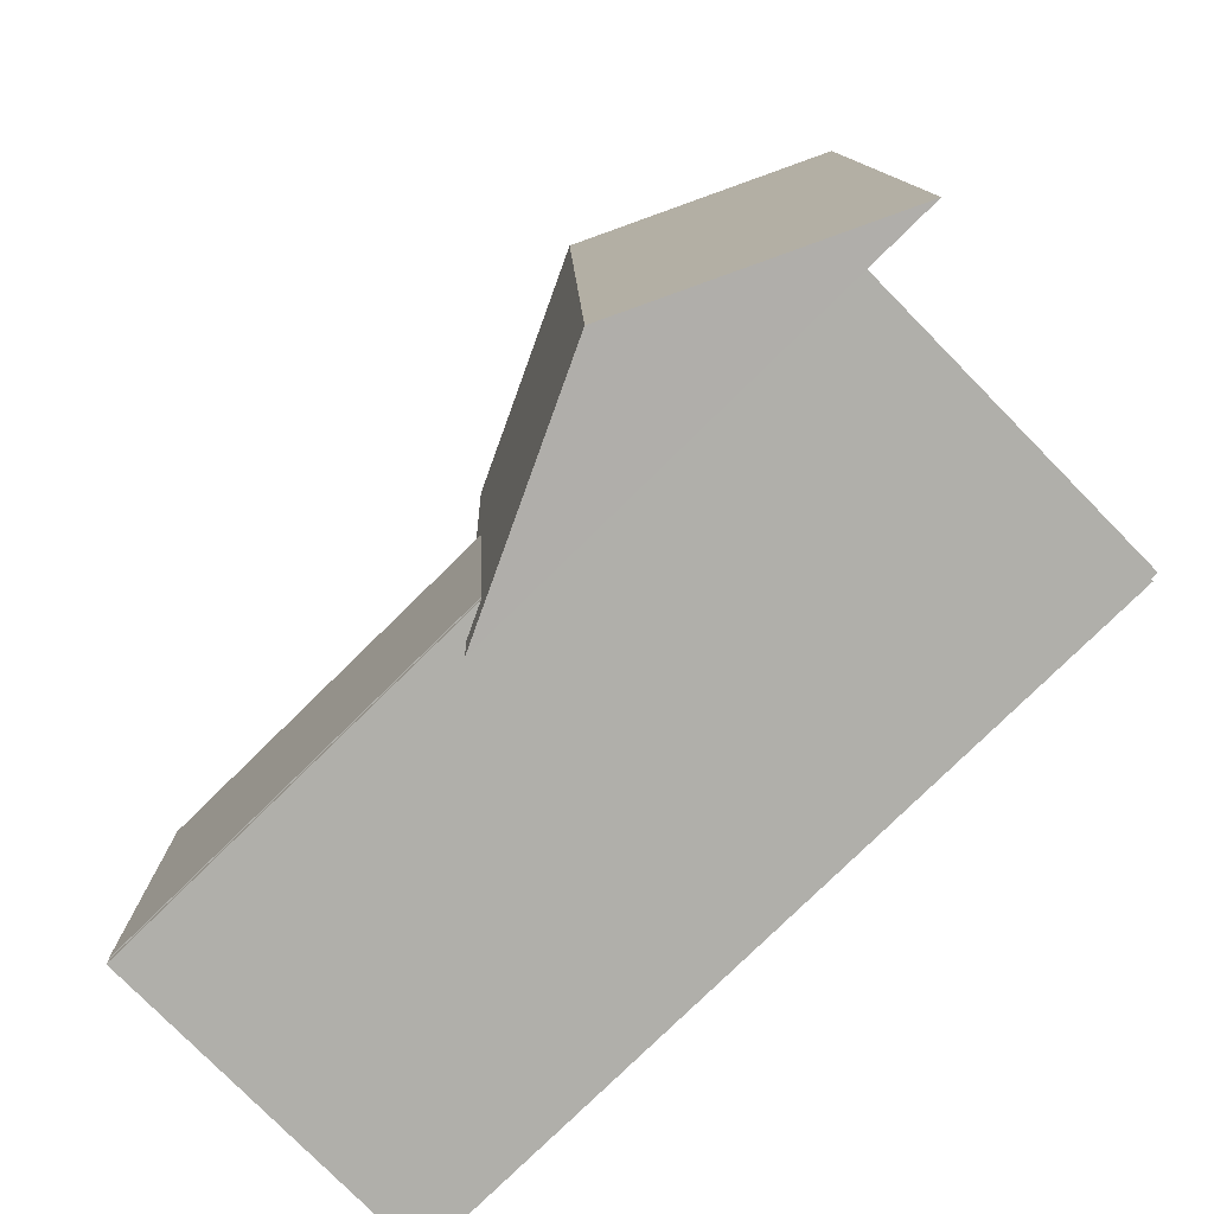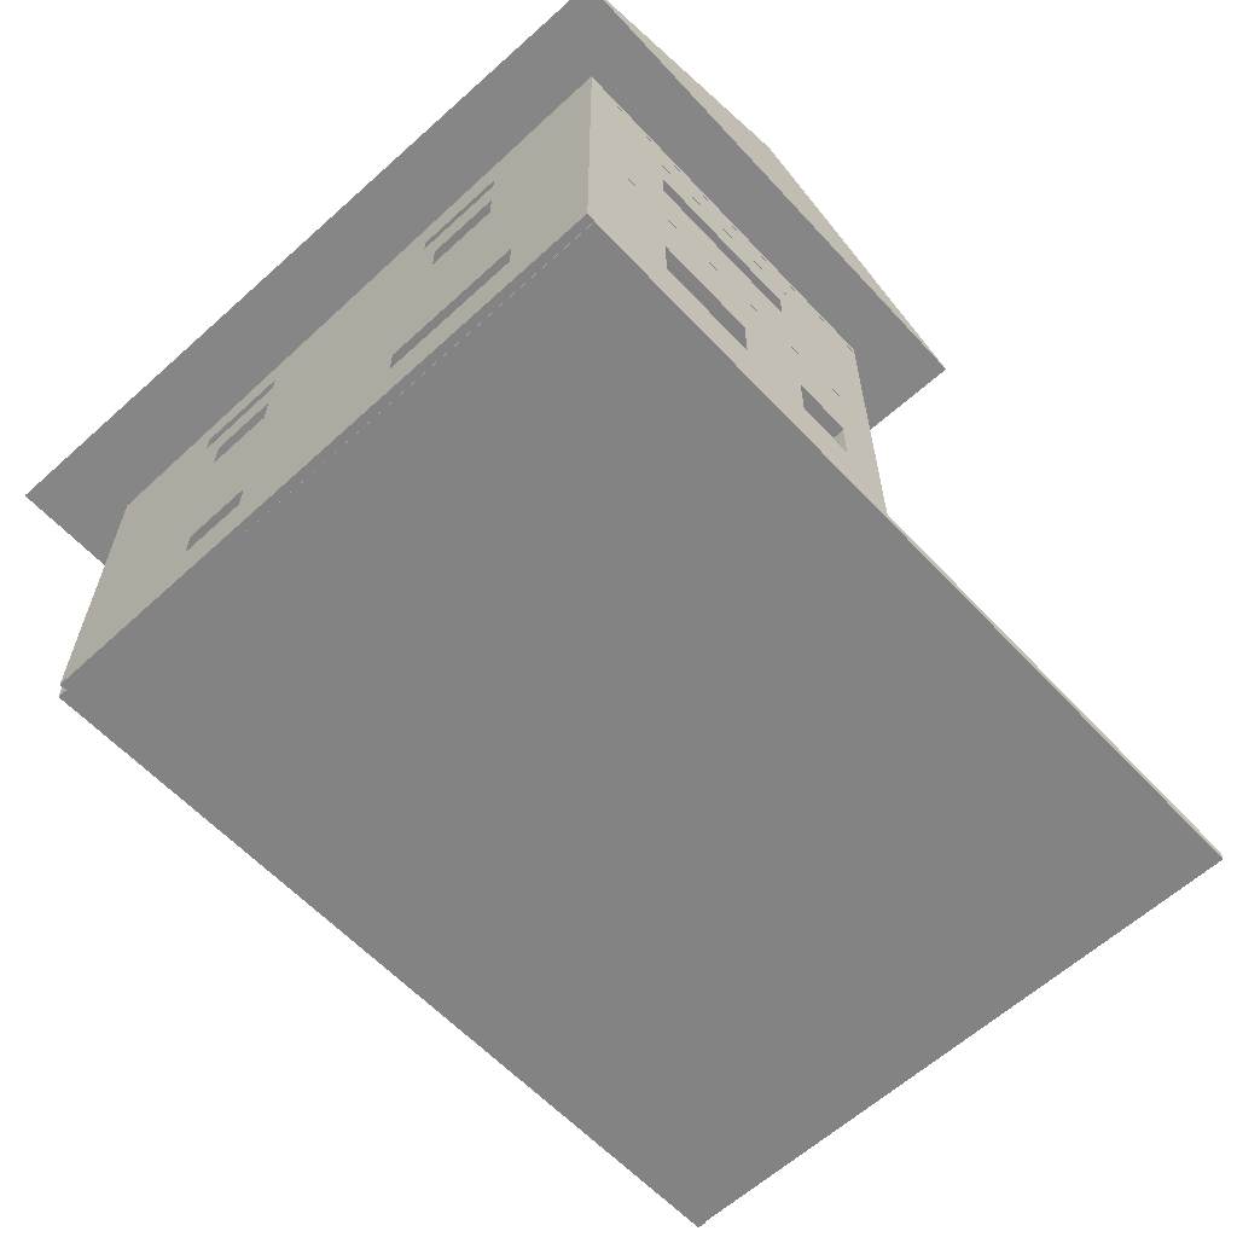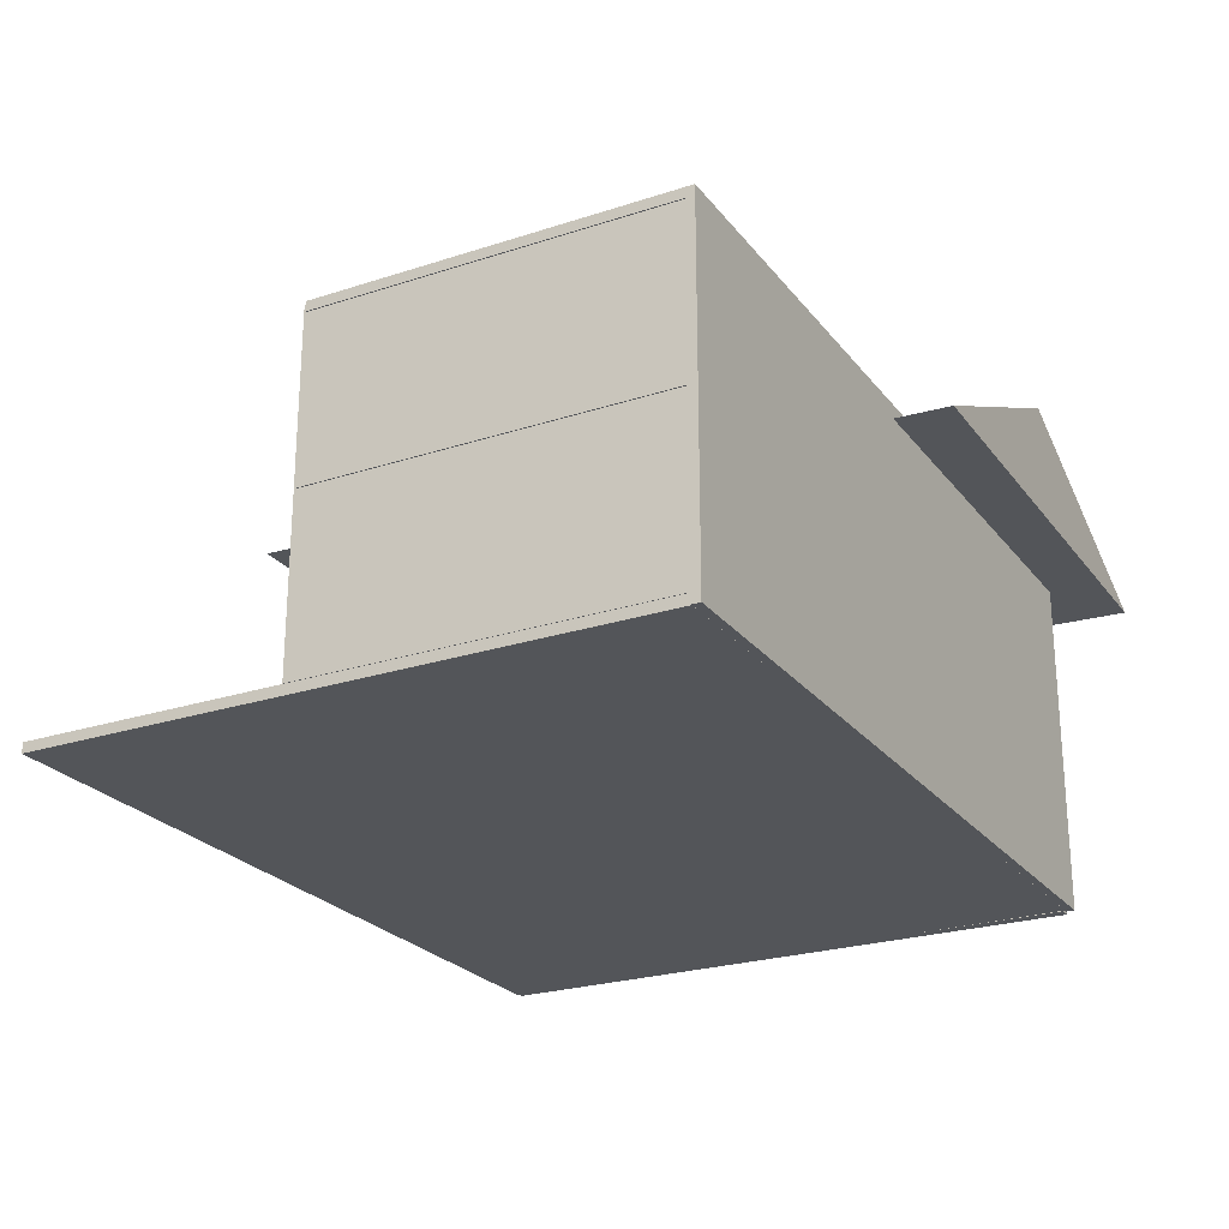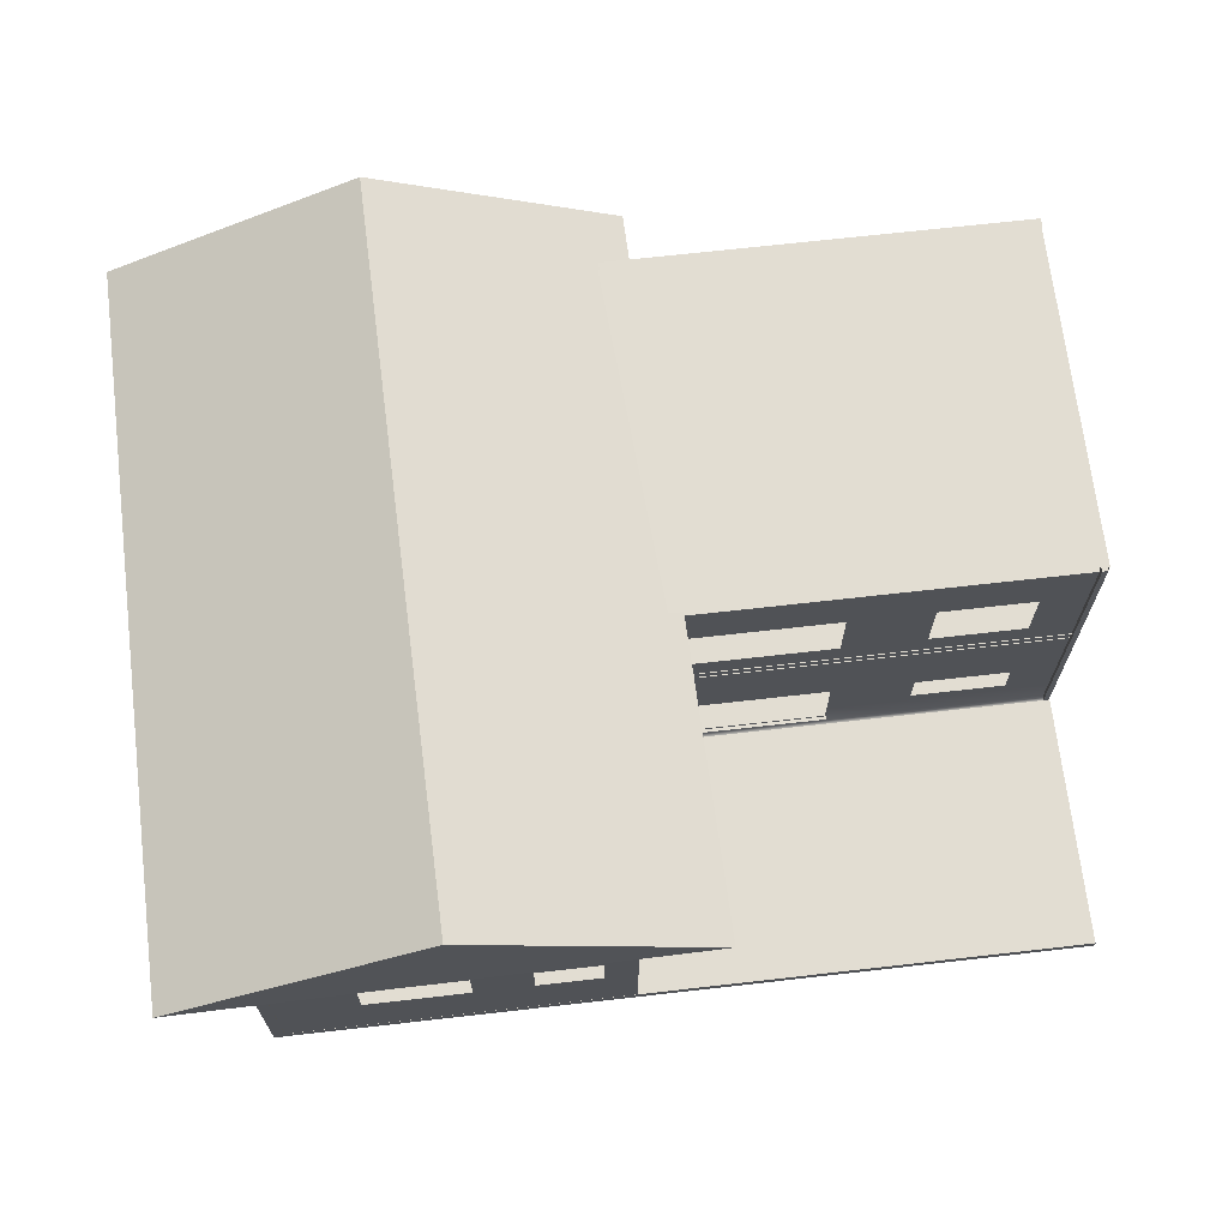
<metadata>
{"format":"obj","ext":"obj","renderer":"f3d","projection":"perspective","resolution":1024,"background":"white","views":[{"elev":-78.0,"azim":-135.5,"up":"+Z"},{"elev":-61.1,"azim":-47.0,"up":"+Y"},{"elev":-24.5,"azim":118.3,"up":"+Y"},{"elev":68.2,"azim":-6.5,"up":"+Y"}]}
</metadata>
<code>
g default
v -1.873 1.207 8.249
v -1.636 1.207 8.439
v -1.873 10.96 8.249
v -1.636 10.96 8.439
v -1.873 10.96 1.201
v -1.636 10.96 1.158
v -1.873 1.207 1.201
v -1.636 1.207 1.158
v -1.636 1.207 8.439
v -1.636 10.96 8.439
v -1.636 1.207 1.158
v -1.636 10.96 1.158
g Fachada:pCube6
f 1 9 10 3
f 3 10 12 5
f 5 12 11 7
f 7 11 9 1
f 2 8 6 4
f 7 1 3 5
g default
v 0.6186 11.01 9.893
v -13.3 10.99 10.02
v -6.194 14.27 9.893
v 0.2629 10.53 -10.63
v -13.66 10.5 -10.5
v -6.55 13.79 -10.63
g Fachada:pPrism1
f 13 14 17 16
f 14 15 18 17
f 15 13 16 18
f 13 15 14
f 16 17 18
g default
v -11.33 0.9977 8.482
v 11.33 0.9977 8.482
v -11.33 1.281 8.482
v 11.33 1.281 8.482
v -11.33 1.281 -8.792
v 11.33 1.281 -8.792
v -11.33 0.9977 -8.792
v 11.33 0.9977 -8.792
v 11.33 1.281 8.482
v -11.33 1.281 8.482
v 11.33 1.281 -8.792
v -11.33 1.281 -8.792
g Fachada:pCube1
f 19 20 27 28
f 21 22 24 23
f 30 29 26 25
f 25 26 20 19
f 20 26 29 27
f 25 19 28 30
g default
v -11.33 6.084 8.482
v -11.33 6.367 8.482
v -11.33 6.367 -8.792
v 11.33 6.367 -8.792
v -11.33 6.084 -8.792
v 11.33 6.084 -8.792
v -11.33 6.367 1.177
v 11.33 6.367 1.177
v 11.33 6.084 1.177
v -11.33 6.084 1.177
v -1.549 6.084 8.482
v -1.549 6.084 1.177
v -1.549 6.084 -8.792
v -1.549 6.367 -8.792
v -1.549 6.367 1.177
v -1.549 6.367 8.482
g Fachada:pCube3
f 44 45 38 34
f 43 44 34 36
f 42 43 36 39
f 38 39 36 34
f 35 40 37 33
f 37 40 31 32
f 40 42 41 31
f 35 43 42 40
f 33 44 43 35
f 37 45 44 33
f 32 46 45 37
f 31 41 46 32
g default
v -11.56 1.037 8.492
v -11.24 1.037 8.492
v -11.56 10.94 8.492
v -11.24 10.94 8.492
v -11.56 10.99 -8.738
v -11.24 10.99 -8.738
v -11.56 0.9833 -8.738
v -11.24 0.9833 -8.738
v -11.56 10.94 6.084
v -11.24 10.94 6.084
v -11.24 1.03 6.084
v -11.56 1.03 6.084
v -11.56 1.016 1.785
v -11.24 1.016 1.785
v -11.24 10.96 1.785
v -11.56 10.96 1.785
v -11.56 4.589 8.492
v -11.24 4.589 8.492
v -11.24 4.587 6.084
v -11.24 4.583 1.785
v -11.24 4.574 -8.738
v -11.56 4.574 -8.738
v -11.56 4.583 1.785
v -11.56 4.587 6.084
v -11.56 2.456 8.492
v -11.24 2.456 8.492
v -11.24 2.45 6.084
v -11.24 2.441 1.785
v -11.24 2.417 -8.738
v -11.56 2.417 -8.738
v -11.56 2.441 1.785
v -11.56 2.45 6.084
v -11.56 0.9941 -5.285
v -11.24 0.9941 -5.285
v -11.24 2.425 -5.285
v -11.24 4.577 -5.285
v -11.24 10.98 -5.285
v -11.56 10.98 -5.285
v -11.56 4.577 -5.285
v -11.56 2.425 -5.285
v -11.24 10.97 -2.773
v -11.24 4.579 -2.773
v -11.24 2.431 -2.773
v -11.24 1.002 -2.773
v -11.56 1.002 -2.773
v -11.56 2.431 -2.773
v -11.56 4.579 -2.773
v -11.56 10.97 -2.773
v -11.56 9.71 -8.738
v -11.24 9.71 -8.738
v -11.24 9.702 -5.285
v -11.24 9.696 -2.773
v -11.24 9.686 1.785
v -11.24 9.676 6.084
v -11.24 9.67 8.492
v -11.56 9.67 8.492
v -11.56 9.676 6.084
v -11.56 9.686 1.785
v -11.56 9.696 -2.773
v -11.56 9.702 -5.285
v -11.56 7.358 8.492
v -11.24 7.358 8.492
v -11.24 7.36 6.084
v -11.24 7.364 1.785
v -11.24 7.368 -2.773
v -11.24 7.37 -5.285
v -11.24 7.373 -8.738
v -11.56 7.373 -8.738
v -11.56 7.37 -5.285
v -11.56 7.368 -2.773
v -11.56 7.364 1.785
v -11.56 7.36 6.084
v -11.56 4.584 2.749
v -11.56 7.363 2.749
v -11.56 9.683 2.749
v -11.56 10.95 2.749
v -11.24 10.95 2.749
v -11.24 9.683 2.749
v -11.24 7.363 2.749
v -11.24 4.584 2.749
v -11.56 4.586 5.166
v -11.56 7.361 5.166
v -11.56 9.678 5.166
v -11.56 10.95 5.166
v -11.24 10.95 5.166
v -11.24 9.678 5.166
v -11.24 7.361 5.166
v -11.24 4.586 5.166
v -11.56 7.358 8.492
v -11.56 9.67 8.492
v -11.56 4.589 8.492
v -11.56 2.456 8.492
v -11.56 1.037 8.492
v -11.56 1.03 6.084
v -11.56 1.016 1.785
v -11.56 1.002 -2.773
v -11.56 0.9941 -5.285
v -11.56 0.9833 -8.738
v -11.56 2.417 -8.738
v -11.56 4.574 -8.738
v -11.56 7.373 -8.738
v -11.56 9.71 -8.738
v -11.56 10.99 -8.738
v -11.56 10.98 -5.285
v -11.56 10.97 -2.773
v -11.56 10.96 1.785
v -11.56 10.95 2.749
v -11.56 10.95 5.166
v -11.56 10.94 6.084
v -11.56 10.94 8.492
g Fachada:pCube4
f 135 108 101 136
f 153 123 61 152
f 148 96 113 147
f 141 60 57 140
f 99 124 125 110
f 120 121 104 117
f 156 50 56 155
f 108 109 100 101
f 140 57 48 139
f 102 103 118 107
f 143 80 90 142
f 151 87 83 150
f 138 72 64 137
f 72 73 65 64
f 146 67 75 145
f 63 70 78 71
f 139 48 72 138
f 48 57 73 72
f 74 73 57 60
f 80 81 89 90
f 145 75 54 144
f 86 79 91 92
f 78 77 59 58
f 71 78 58 47
f 144 54 80 143
f 75 81 80 54
f 67 82 81 75
f 96 97 112 113
f 150 83 52 149
f 114 115 106 95
f 76 86 85 68
f 53 79 86 76
f 98 99 110 111
f 89 88 66 74
f 90 89 74 60
f 142 90 60 141
f 92 91 59 77
f 93 92 77 69
f 104 105 116 117
f 152 61 87 151
f 149 52 96 148
f 83 97 96 52
f 87 98 97 83
f 61 99 98 87
f 123 124 99 61
f 101 100 56 50
f 136 101 50 156
f 55 103 102 49
f 62 104 121 122
f 94 105 104 62
f 84 106 105 94
f 95 106 84 51
f 137 64 108 135
f 64 65 109 108
f 110 125 126 66
f 111 110 66 88
f 112 111 88 82
f 113 112 82 67
f 147 113 67 146
f 68 85 115 114
f 116 115 85 93
f 117 116 93 69
f 119 120 117 69
f 107 118 70 63
f 127 128 120 119
f 122 121 129 130
f 154 131 123 153
f 131 132 124 123
f 126 125 133 134
f 118 128 127 70
f 103 129 128 118
f 130 129 103 55
f 155 56 131 154
f 56 100 132 131
f 133 132 100 109
f 134 133 109 65
g default
v -11.48 1.156 8.479
v -1.486 1.156 8.479
v -11.48 10.99 8.479
v -1.486 10.99 8.479
v -11.48 10.99 8.254
v -1.486 10.99 8.254
v -11.48 1.156 8.254
v -1.486 1.156 8.254
v -11.48 9.738 8.479
v -1.486 9.738 8.479
v -1.486 9.738 8.254
v -11.48 9.738 8.254
v -11.48 7.894 8.479
v -1.486 7.894 8.479
v -1.486 7.894 8.254
v -11.48 7.894 8.254
v -8.981 1.156 8.479
v -8.981 1.156 8.254
v -8.981 7.894 8.254
v -8.981 9.738 8.254
v -8.981 10.99 8.254
v -8.981 10.99 8.479
v -8.981 9.738 8.479
v -8.981 7.894 8.479
v -4.269 9.738 8.254
v -4.269 7.894 8.254
v -4.269 1.156 8.254
v -4.269 1.156 8.479
v -4.269 7.894 8.479
v -4.269 9.738 8.479
v -4.269 10.99 8.479
v -4.269 10.99 8.254
v -11.48 4.992 8.479
v -8.981 4.992 8.479
v -4.269 4.992 8.479
v -1.486 4.992 8.479
v -1.486 4.992 8.254
v -4.269 4.992 8.254
v -8.981 4.992 8.254
v -11.48 4.992 8.254
v -11.48 2.681 8.479
v -8.981 2.681 8.479
v -4.269 2.681 8.479
v -1.486 2.681 8.479
v -1.486 2.681 8.254
v -4.269 2.681 8.254
v -8.981 2.681 8.254
v -11.48 2.681 8.254
v -5.94 1.156 8.479
v -5.94 1.156 8.254
v -5.94 2.681 8.254
v -5.94 4.992 8.254
v -5.94 7.894 8.254
v -5.94 9.738 8.254
v -5.94 10.99 8.254
v -5.94 10.99 8.479
v -5.94 9.738 8.479
v -5.94 7.894 8.479
v -5.94 4.992 8.479
v -5.94 2.681 8.479
v -2.37 9.738 8.254
v -2.37 7.894 8.254
v -2.37 4.992 8.254
v -2.37 2.681 8.254
v -2.37 1.156 8.254
v -2.37 1.156 8.479
v -2.37 2.681 8.479
v -2.37 4.992 8.479
v -2.37 7.894 8.479
v -2.37 9.738 8.479
v -2.37 10.99 8.479
v -2.37 10.99 8.254
v -5.94 10.99 8.479
v -4.269 10.99 8.479
v -8.981 10.99 8.479
v -11.48 10.99 8.479
v -11.48 9.738 8.479
v -11.48 7.894 8.479
v -11.48 4.992 8.479
v -11.48 2.681 8.479
v -11.48 1.156 8.479
v -8.981 1.156 8.479
v -5.94 1.156 8.479
v -4.269 1.156 8.479
v -2.37 1.156 8.479
v -1.486 1.156 8.479
v -1.486 2.681 8.479
v -1.486 4.992 8.479
v -1.486 7.894 8.479
v -1.486 9.738 8.479
v -1.486 10.99 8.479
v -2.37 10.99 8.479
v -5.94 10.99 8.254
v -4.269 10.99 8.254
v -8.981 10.99 8.254
v -11.48 10.99 8.254
v -11.48 9.738 8.254
v -11.48 7.894 8.254
v -11.48 4.992 8.254
v -11.48 2.681 8.254
v -11.48 1.156 8.254
v -8.981 1.156 8.254
v -5.94 1.156 8.254
v -4.269 1.156 8.254
v -2.37 1.156 8.254
v -1.486 1.156 8.254
v -1.486 2.681 8.254
v -1.486 4.992 8.254
v -1.486 7.894 8.254
v -1.486 9.738 8.254
v -1.486 10.99 8.254
v -2.37 10.99 8.254
g Fachada:pCube5
f 229 213 186 230
f 249 212 187 250
f 210 211 188 181
f 205 259 260 184
f 166 266 267 160
f 253 165 159 252
f 170 265 266 166
f 254 169 165 253
f 214 215 191 185
f 192 264 265 170
f 194 208 209 182
f 255 189 169 254
f 257 258 173 157
f 172 175 195 196
f 168 176 175 172
f 161 177 176 168
f 159 178 251 252
f 233 179 231 232
f 234 180 179 233
f 235 190 180 234
f 182 181 217 218
f 218 219 194 182
f 184 260 261 222
f 185 191 224 225
f 186 185 225 226
f 230 186 226 248
f 250 187 227 268
f 181 188 228 217
f 236 198 190 235
f 191 215 216 199
f 200 263 264 192
f 202 207 208 194
f 196 195 203 204
f 256 197 189 255
f 237 238 198 236
f 199 216 239 240
f 241 223 199 240
f 158 262 263 200
f 183 202 220 221
f 206 207 202 183
f 204 203 174 163
f 257 157 197 256
f 173 258 259 205
f 174 203 207 206
f 209 208 195 175
f 176 177 211 210
f 251 178 212 249
f 231 179 213 229
f 180 190 215 214
f 239 216 198 238
f 218 217 167 171
f 193 219 218 171
f 201 220 219 193
f 221 220 201 164
f 222 261 262 158
f 243 223 241 242
f 244 224 223 243
f 225 224 244 245
f 226 225 245 246
f 248 226 246 247
f 268 227 160 267
f 217 228 162 167
g default
v -11.36 0.9989 -8.779
v 11.36 0.9989 -8.779
v -11.36 10.99 -8.779
v 11.36 10.99 -8.779
v -11.36 10.99 -9.023
v 11.36 10.99 -9.023
v -11.36 0.9989 -9.023
v 11.36 0.9989 -9.023
v -11.36 0.9989 -8.779
v 11.36 0.9989 -8.779
v 11.36 10.99 -8.779
v -11.36 10.99 -8.779
v -11.36 10.99 -9.023
v 11.36 10.99 -9.023
v 11.36 0.9989 -9.023
v -11.36 0.9989 -9.023
g Fachada:pCube9
f 277 278 279 280
f 271 272 282 281
f 273 274 276 275
f 284 283 270 269
f 270 283 282 272
f 284 269 271 281
g default
v 11.12 1.306 1.267
v 11.3 1.306 1.242
v 11.12 10.92 1.267
v 11.3 10.92 1.242
v 11.12 10.92 -8.538
v 11.3 10.92 -8.779
v 11.12 1.306 -8.538
v 11.3 1.306 -8.779
v 11.3 1.306 1.242
v 11.3 10.92 1.242
v 11.3 1.306 -8.779
v 11.3 10.92 -8.779
v 11.12 1.306 1.267
v 11.12 10.92 1.267
v 11.12 1.306 -8.538
v 11.12 10.92 -8.538
g Fachada:pCube8
f 297 293 294 298
f 298 294 296 300
f 300 296 295 299
f 299 295 293 297
f 286 292 290 288
f 291 285 287 289
g default
v -11.33 10.73 8.482
v -11.33 11.01 8.482
v -11.33 11.01 -8.792
v 11.33 11.01 -8.792
v -11.33 10.73 -8.792
v 11.33 10.73 -8.792
v -11.33 11.01 1.177
v 11.33 11.01 1.177
v 11.33 10.73 1.177
v -11.33 10.73 1.177
v -1.549 10.73 8.482
v -1.549 10.73 1.177
v -1.549 10.73 -8.792
v -1.549 11.01 -8.792
v -1.549 11.01 1.177
v -1.549 11.01 8.482
g Fachada:pCube2
f 314 315 308 304
f 313 314 304 306
f 312 313 306 309
f 308 309 306 304
f 305 310 307 303
f 307 310 301 302
f 310 312 311 301
f 305 313 312 310
f 303 314 313 305
f 307 315 314 303
f 302 316 315 307
f 301 311 316 302
g default
v -1.619 1.362 1.266
v 11.15 1.362 1.266
v -1.619 10.71 1.156
v 11.15 10.71 1.156
v -1.619 10.71 1.04
v 11.15 10.71 1.04
v -1.619 1.362 1.04
v 11.15 1.362 1.04
v 0.4448 1.362 1.266
v 0.4448 1.362 1.04
v 0.4448 10.71 1.04
v 0.4448 10.71 1.156
v 4.798 1.362 1.266
v 4.798 10.71 1.156
v 4.798 10.71 1.04
v 4.798 1.362 1.04
v -1.619 4.43 1.156
v 0.4448 4.43 1.156
v 4.798 4.43 1.156
v 11.15 4.43 1.156
v 11.15 4.43 1.04
v 4.798 4.43 1.04
v 0.4448 4.43 1.04
v -1.619 4.43 1.04
v -1.619 1.428 1.156
v 0.4448 1.428 1.156
v 4.798 1.428 1.156
v 11.15 1.428 1.156
v 11.15 1.428 1.04
v 4.798 1.428 1.04
v 0.4448 1.428 1.04
v -1.619 1.428 1.04
v 7.124 1.362 1.266
v 7.124 1.428 1.156
v 7.124 4.43 1.156
v 7.124 10.71 1.156
v 7.124 10.71 1.04
v 7.124 4.43 1.04
v 7.124 1.428 1.04
v 7.124 1.362 1.04
v 9.903 4.43 1.04
v 9.903 1.428 1.04
v 9.903 1.362 1.04
v 9.903 1.362 1.266
v 9.903 1.428 1.156
v 9.903 4.43 1.156
v 9.903 10.71 1.156
v 9.903 10.71 1.04
v 0.4448 2.369 1.156
v -1.619 2.369 1.156
v -1.619 2.369 1.04
v 0.4448 2.369 1.04
v 4.798 2.369 1.04
v 7.124 2.369 1.04
v 9.903 2.369 1.04
v 11.15 2.369 1.04
v 11.15 2.369 1.156
v 9.903 2.369 1.156
v 7.124 2.369 1.156
v 4.798 2.369 1.156
v 0.4448 3.766 1.156
v -1.619 3.766 1.156
v -1.619 3.766 1.04
v 0.4448 3.766 1.04
v 4.798 3.766 1.04
v 7.124 3.766 1.04
v 9.903 3.766 1.04
v 11.15 3.766 1.04
v 11.15 3.766 1.156
v 9.903 3.766 1.156
v 7.124 3.766 1.156
v 4.798 3.766 1.156
v -1.619 6.812 1.04
v 0.4448 6.812 1.04
v 4.798 6.812 1.04
v 7.124 6.812 1.04
v 9.903 6.812 1.04
v 11.15 6.812 1.04
v 11.15 6.812 1.156
v 9.903 6.812 1.156
v 7.124 6.812 1.156
v 4.798 6.812 1.156
v 0.4448 6.812 1.156
v -1.619 6.812 1.156
v -1.619 9.024 1.04
v 0.4448 9.024 1.04
v 4.798 9.024 1.04
v 7.124 9.024 1.04
v 9.903 9.024 1.04
v 11.15 9.024 1.04
v 11.15 9.024 1.156
v 9.903 9.024 1.156
v 7.124 9.024 1.156
v 4.798 9.024 1.156
v 0.4448 9.024 1.156
v -1.619 9.024 1.156
v 0.4448 10.71 1.156
v 4.798 10.71 1.156
v -1.619 10.71 1.156
v -1.619 9.024 1.156
v -1.619 6.812 1.156
v -1.619 4.43 1.156
v -1.619 3.766 1.156
v -1.619 2.369 1.156
v -1.619 1.428 1.156
v -1.619 1.362 1.266
v 0.4448 1.362 1.266
v 4.798 1.362 1.266
v 7.124 1.362 1.266
v 9.903 1.362 1.266
v 11.15 1.362 1.266
v 11.15 1.428 1.156
v 11.15 2.369 1.156
v 11.15 3.766 1.156
v 11.15 4.43 1.156
v 11.15 6.812 1.156
v 11.15 9.024 1.156
v 11.15 10.71 1.156
v 9.903 10.71 1.156
v 7.124 10.71 1.156
g pCube1
f 398 399 334 335
f 327 413 414 331
f 338 339 390 391
f 423 326 332 424
f 431 337 394 432
f 340 418 417 389
f 323 326 423 422
f 389 390 339 340
f 415 413 327 321
f 333 334 399 400
f 397 398 335 351
f 331 414 436 353
f 391 392 354 338
f 424 332 356 425
f 341 342 365 366
f 350 375 376 343
f 428 345 372 429
f 369 370 355 346
f 367 368 347 348
f 348 421 420 367
f 317 325 342 341
f 343 342 325 329
f 349 350 343 329
f 427 324 345 428
f 332 346 355 356
f 326 347 346 332
f 348 347 326 323
f 323 422 421 348
f 360 361 350 349
f 361 374 375 350
f 396 397 351 362
f 353 436 435 364
f 392 393 357 354
f 370 371 358 355
f 356 355 358 359
f 425 356 359 426
f 345 358 371 372
f 359 358 345 324
f 426 359 324 427
f 344 361 360 318
f 373 374 361 344
f 395 396 362 336
f 364 435 434 322
f 337 357 393 394
f 366 365 377 378
f 367 420 419 379
f 379 380 368 367
f 381 382 370 369
f 372 371 383 384
f 429 372 384 430
f 385 386 374 373
f 376 375 387 388
f 378 377 334 333
f 379 419 418 340
f 340 339 380 379
f 381 380 339 338
f 354 382 381 338
f 357 383 382 354
f 384 383 357 337
f 430 384 337 431
f 336 362 386 385
f 387 386 362 351
f 388 387 351 335
f 335 334 377 388
f 401 402 390 389
f 403 404 392 391
f 394 393 405 406
f 432 394 406 433
f 407 408 396 395
f 409 410 398 397
f 400 399 411 412
f 389 417 416 401
f 321 327 402 401
f 403 402 327 331
f 353 404 403 331
f 364 405 404 353
f 406 405 364 322
f 433 406 322 434
f 363 408 407 320
f 352 409 408 363
f 330 410 409 352
f 328 411 410 330
f 412 411 328 319
f 401 416 415 321

</code>
